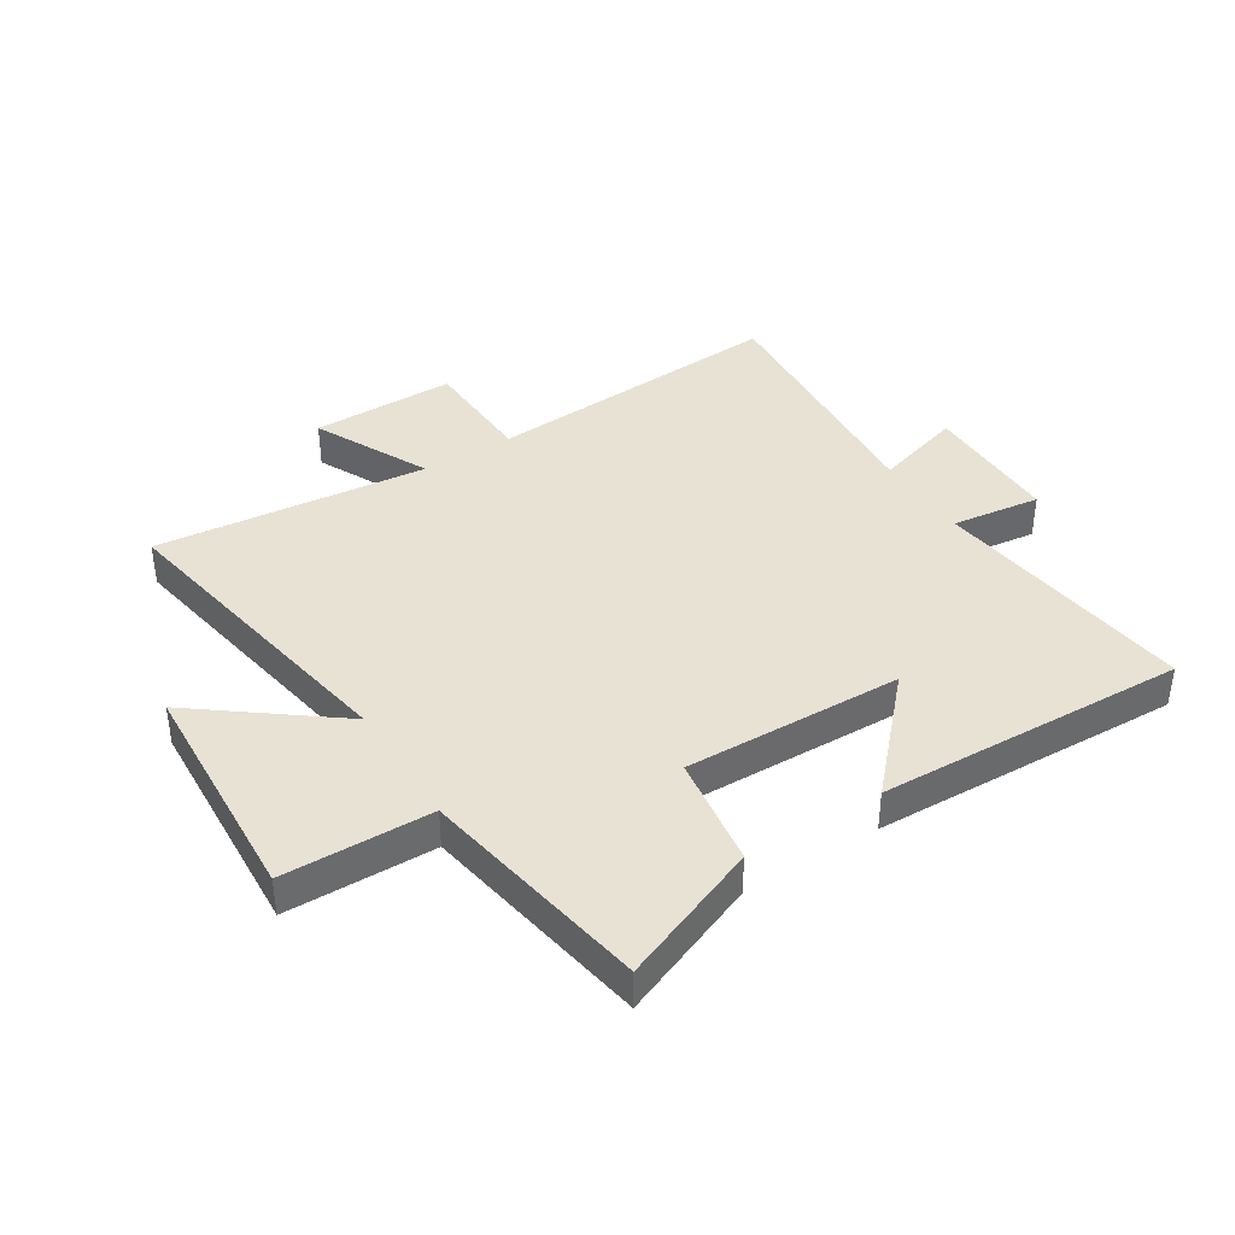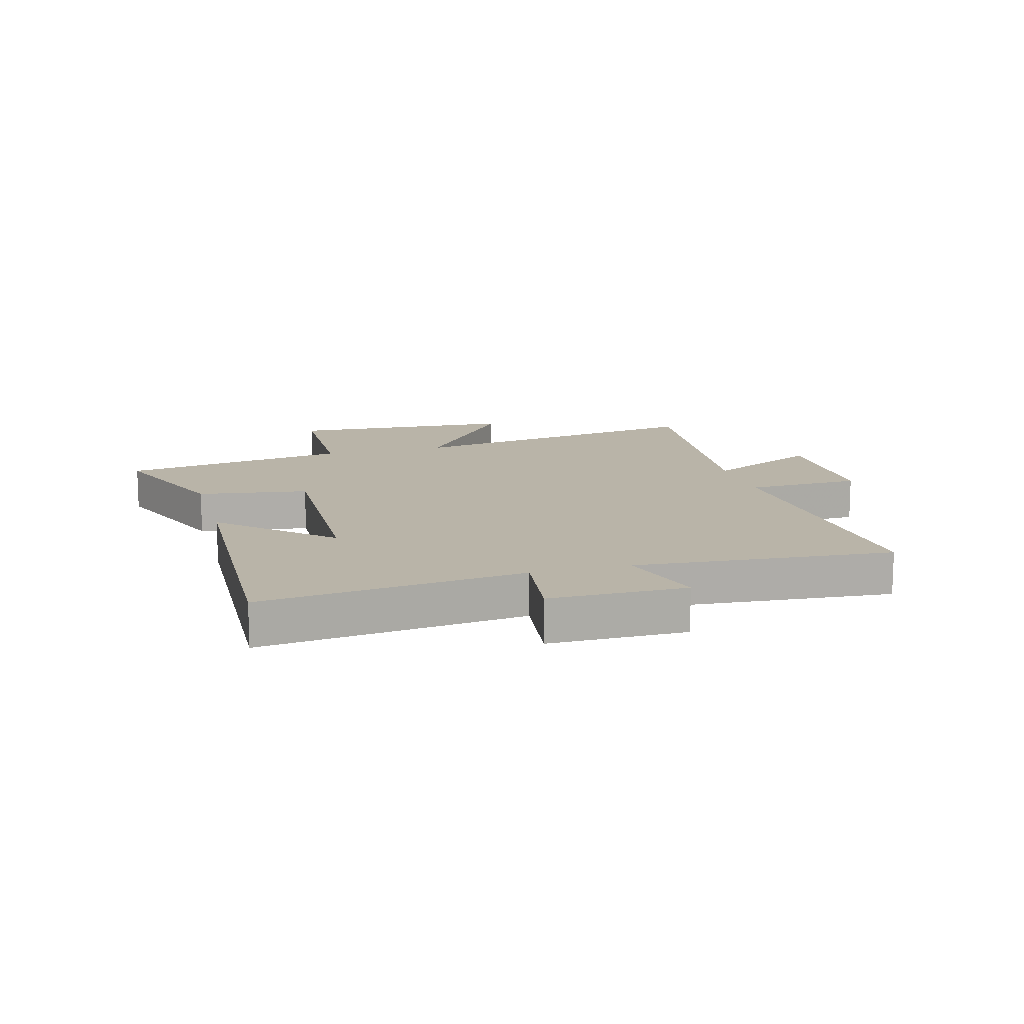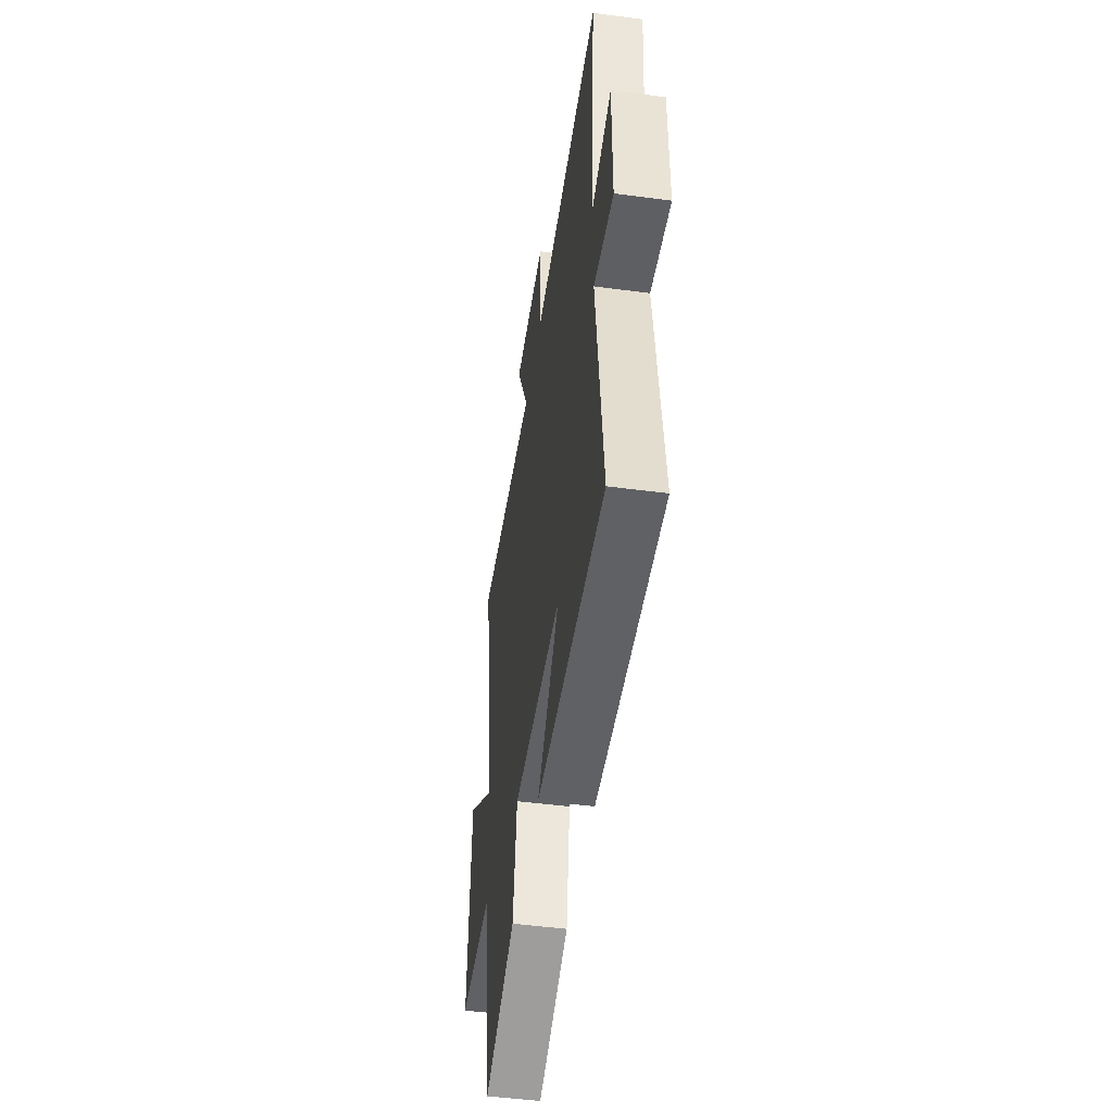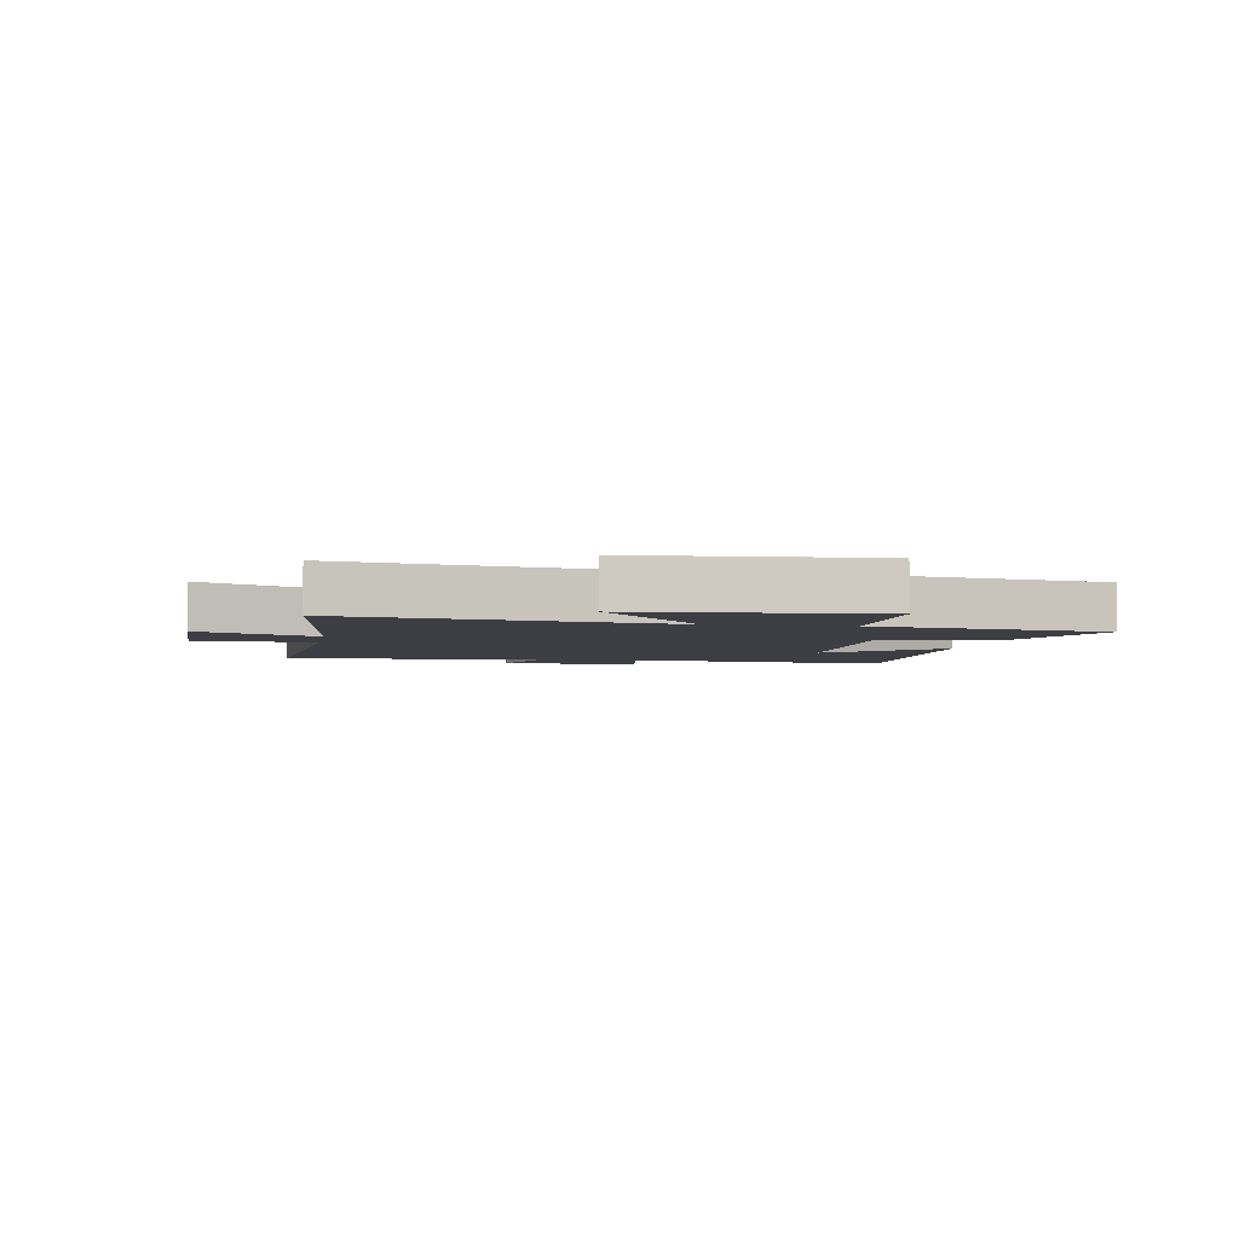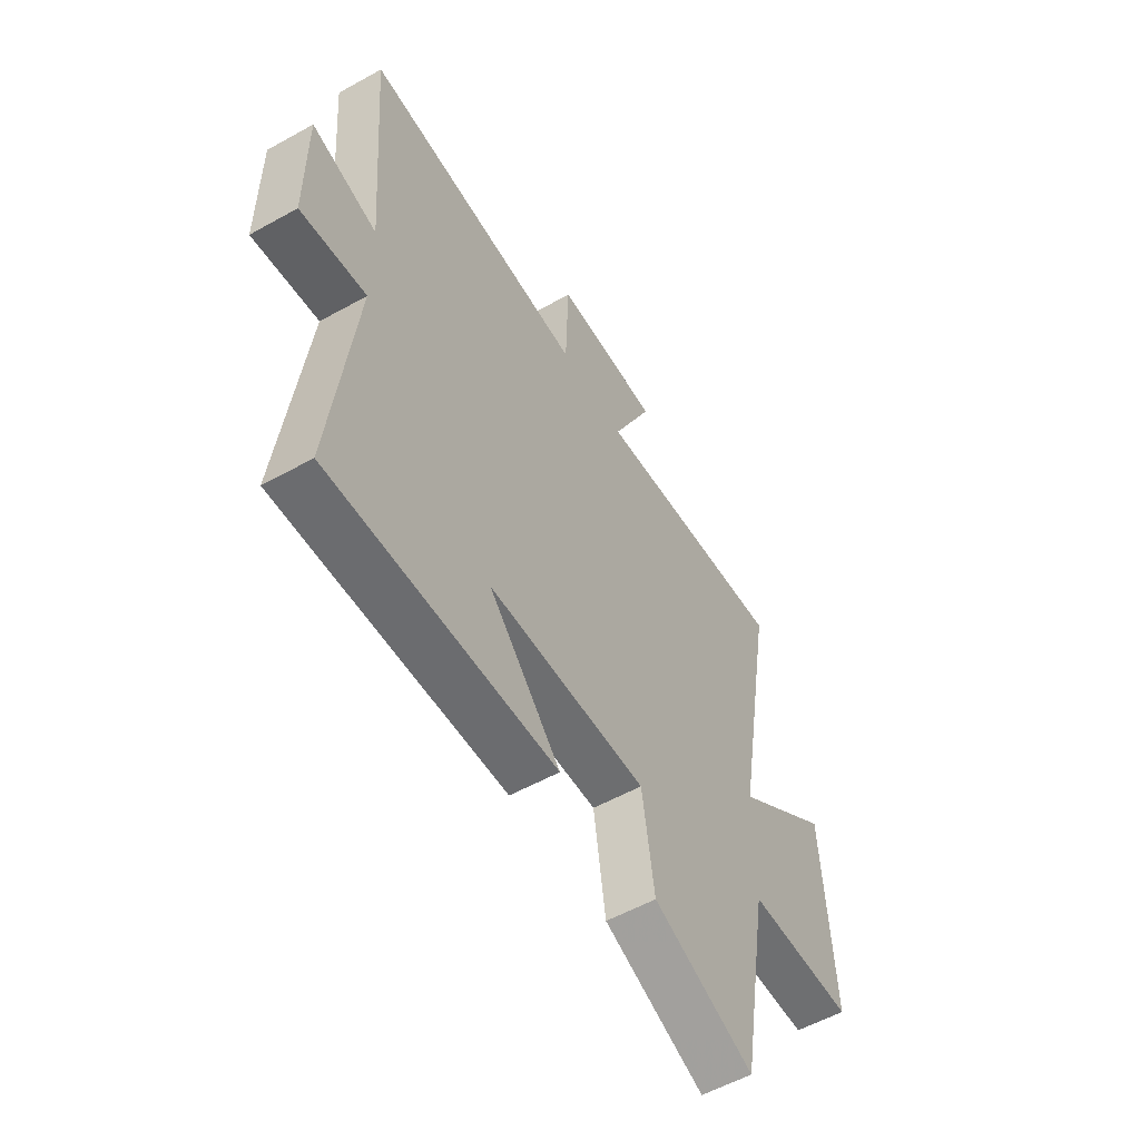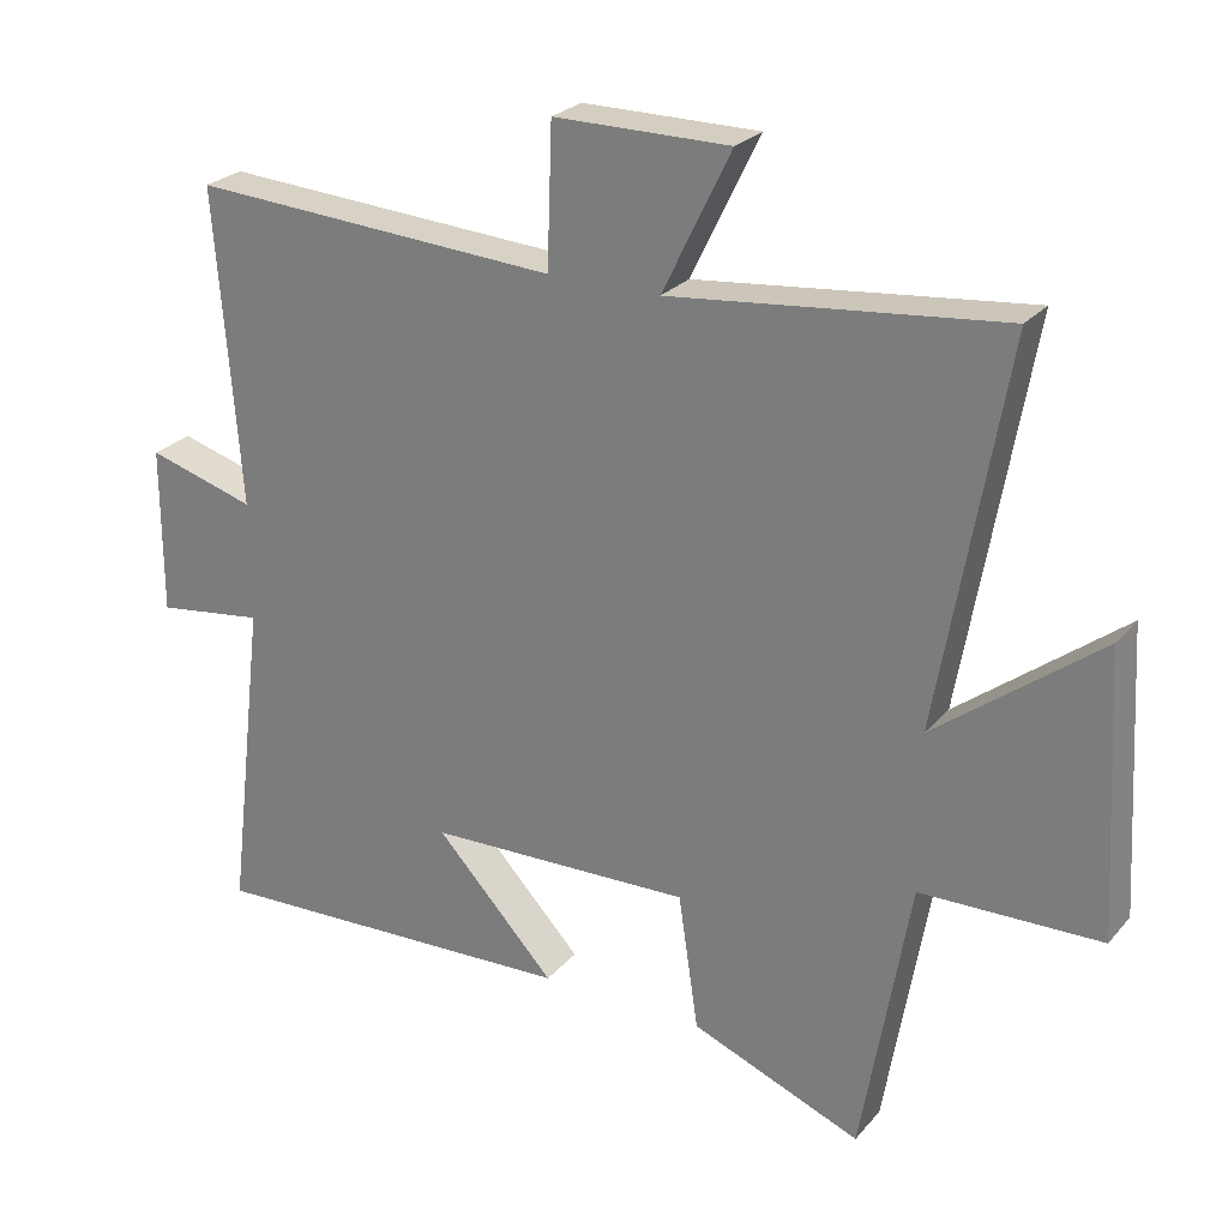
<metadata>
{"format":"obj","ext":"obj","renderer":"f3d","projection":"perspective","resolution":1024,"background":"white","views":[{"elev":39.7,"azim":147.7,"up":"+Y"},{"elev":13.2,"azim":-105.4,"up":"+Y"},{"elev":-48.7,"azim":-98.4,"up":"+Z"},{"elev":-3.7,"azim":80.4,"up":"+Y"},{"elev":-55.5,"azim":-59.6,"up":"+Z"},{"elev":25.3,"azim":30.5,"up":"+Z"}]}
</metadata>
<code>
v -0.554 0.07 -0.52
v -0.5 0.07 -0.073
v -0.65 0.07 -0.093
v -0.65 0.07 0.139
v -0.5 0.07 0.095
v -0.534 0.07 0.532
v -0.022 0.07 0.5
v -0.015 0.07 0.695
v 0.229 0.07 0.695
v 0.134 0.07 0.5
v 0.593 0.07 0.548
v 0.5 0.07 0.016
v 0.728 0.07 0.191
v 0.75 0.07 -0.199
v 0.5 0.07 -0.204
v 0.433 0.07 -0.594
v 0.197 0.07 -0.5
v 0.169 0.07 -0.312
v -0.199 0.07 -0.322
v -0.033 0.07 -0.5
v -0.554 0 -0.52
v -0.5 0 -0.073
v -0.65 0 -0.093
v -0.65 0 0.139
v -0.5 0 0.095
v -0.534 0 0.532
v -0.022 0 0.5
v -0.015 0 0.695
v 0.229 0 0.695
v 0.134 0 0.5
v 0.593 0 0.548
v 0.5 0 0.016
v 0.728 0 0.191
v 0.75 0 -0.199
v 0.5 0 -0.204
v 0.433 0 -0.594
v 0.197 0 -0.5
v 0.169 0 -0.312
v -0.199 0 -0.322
v -0.033 0 -0.5
f 19 20 1 2
f 18 19 2
f 15 16 17 18
f 15 18 2
f 12 13 14 15
f 12 15 2
f 10 11 12 2
f 7 8 9 10
f 7 10 2 3
f 5 6 7
f 5 7 3
f 3 4 5
f 22 21 40 39
f 22 39 38
f 38 37 36 35
f 22 38 35
f 35 34 33 32
f 22 35 32
f 22 32 31 30
f 30 29 28 27
f 23 22 30 27
f 27 26 25
f 23 27 25
f 25 24 23
f 1 21 22 2
f 2 22 23 3
f 3 23 24 4
f 4 24 25 5
f 5 25 26 6
f 6 26 27 7
f 7 27 28 8
f 8 28 29 9
f 9 29 30 10
f 10 30 31 11
f 11 31 32 12
f 12 32 33 13
f 13 33 34 14
f 14 34 35 15
f 15 35 36 16
f 16 36 37 17
f 17 37 38 18
f 18 38 39 19
f 19 39 40 20
f 20 40 21 1

</code>
